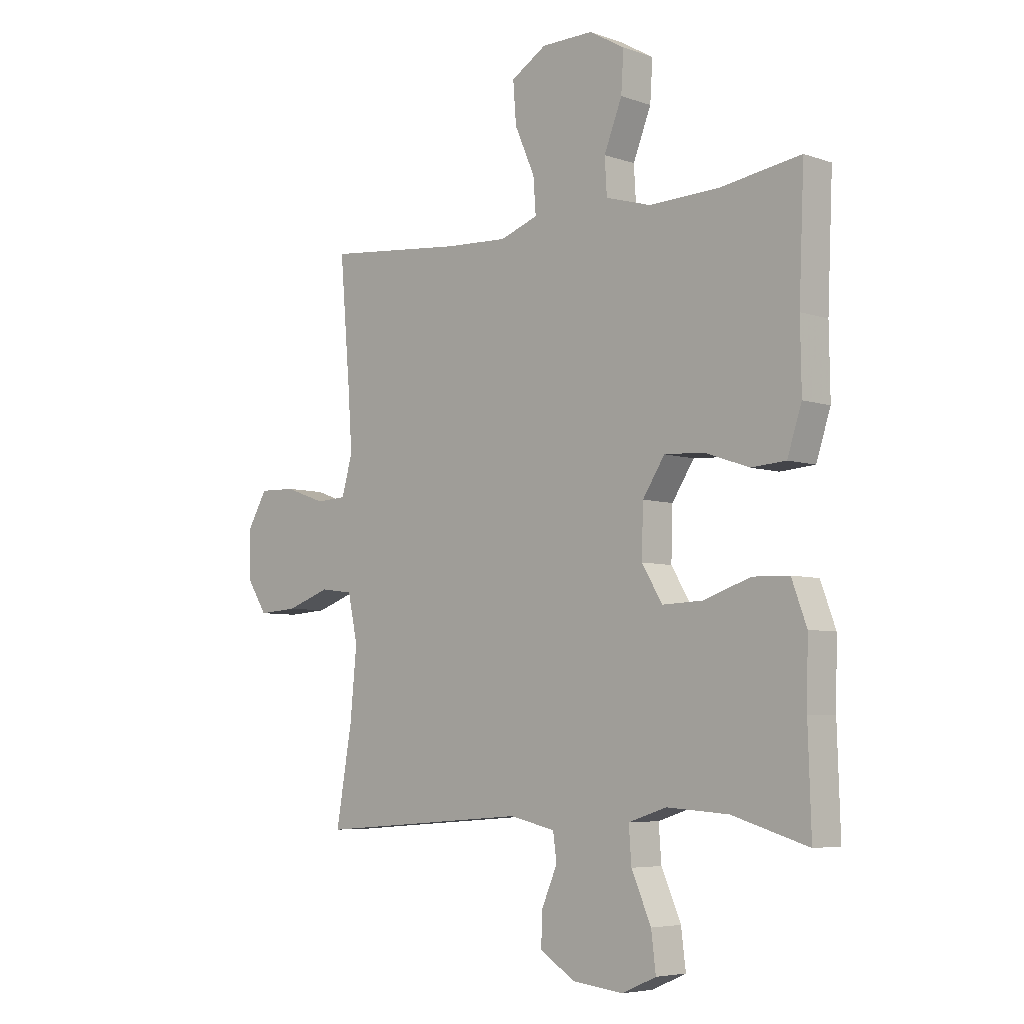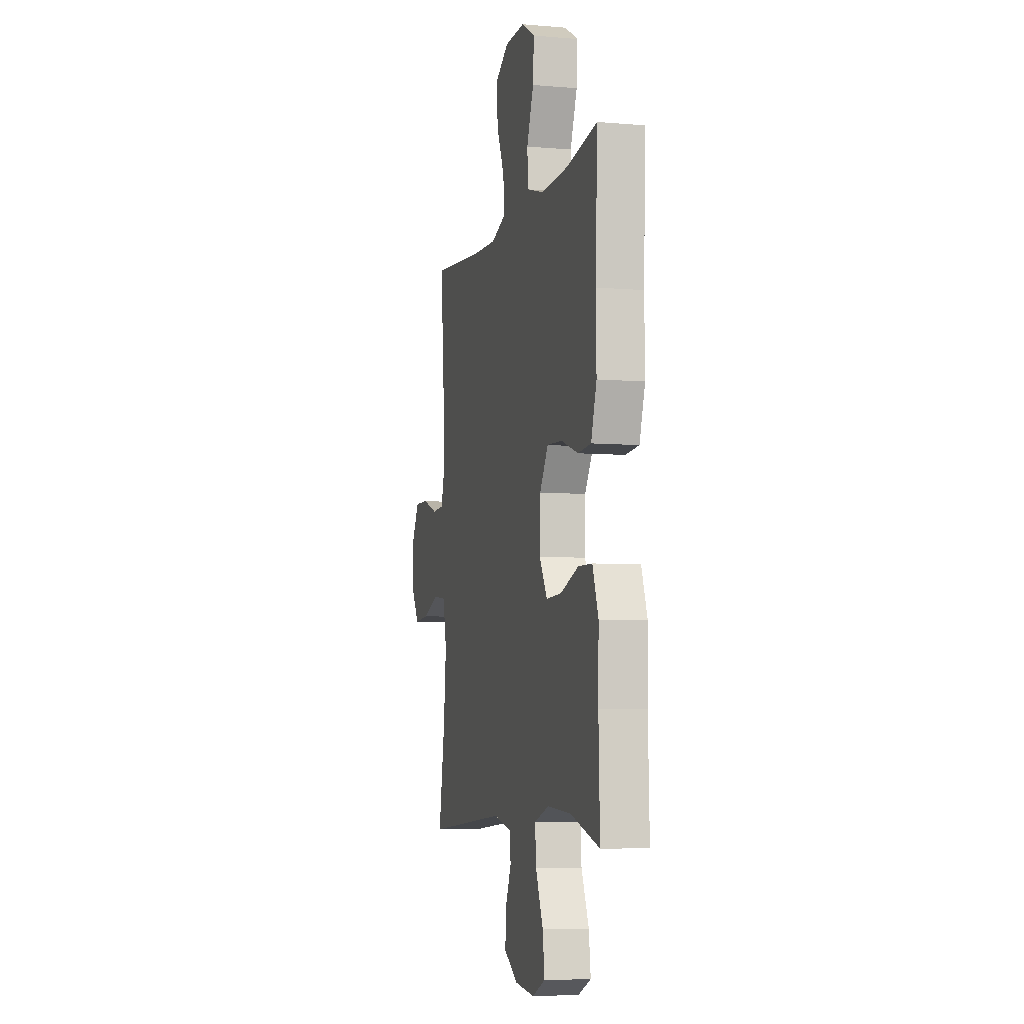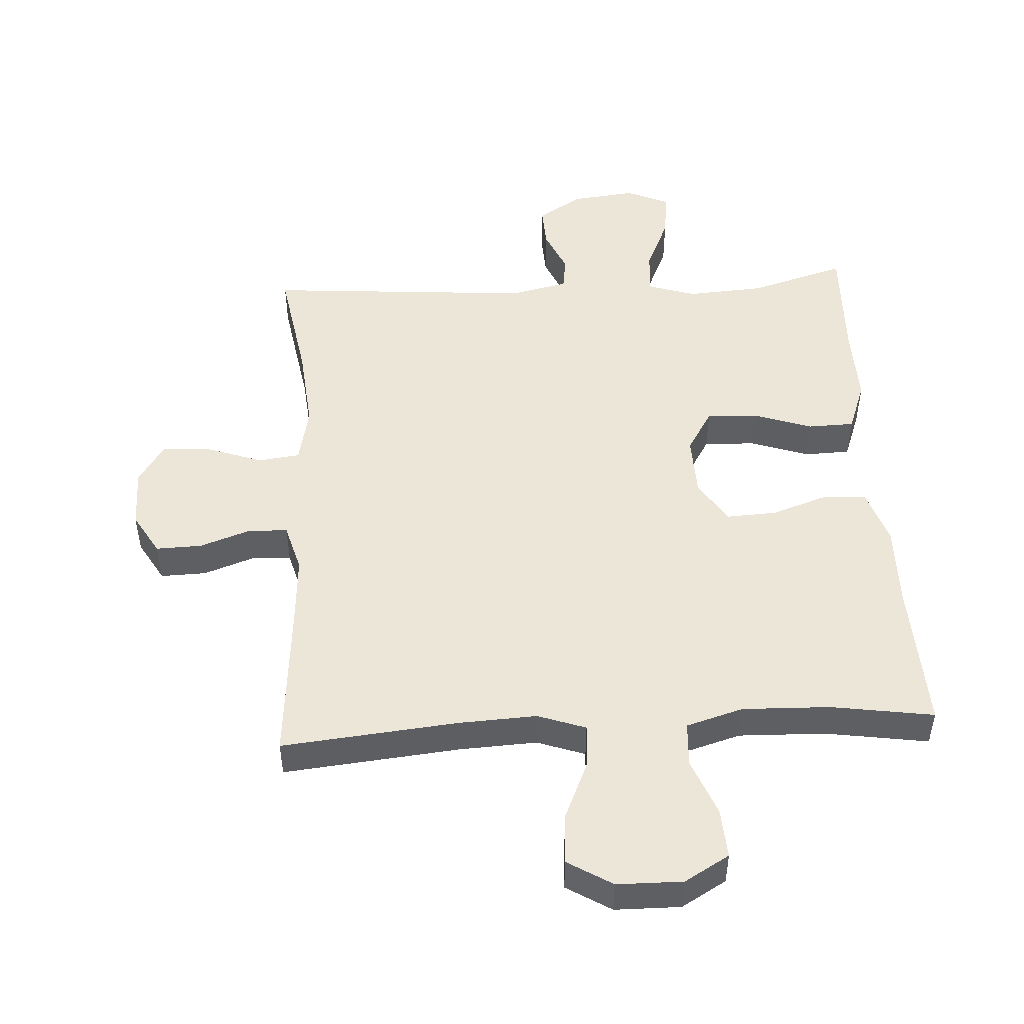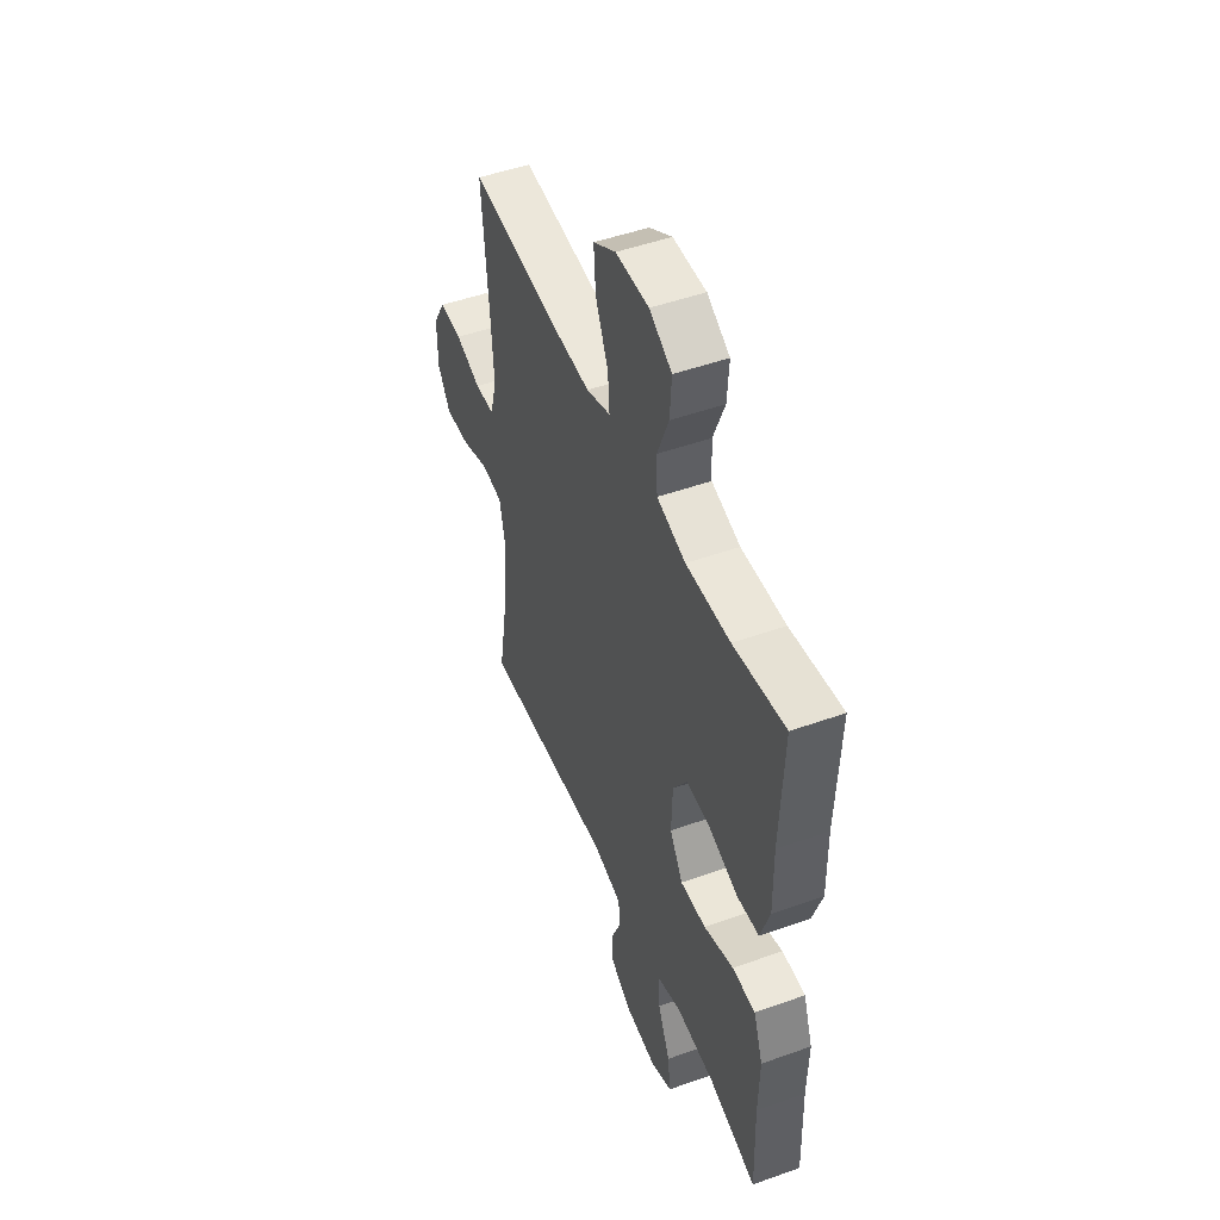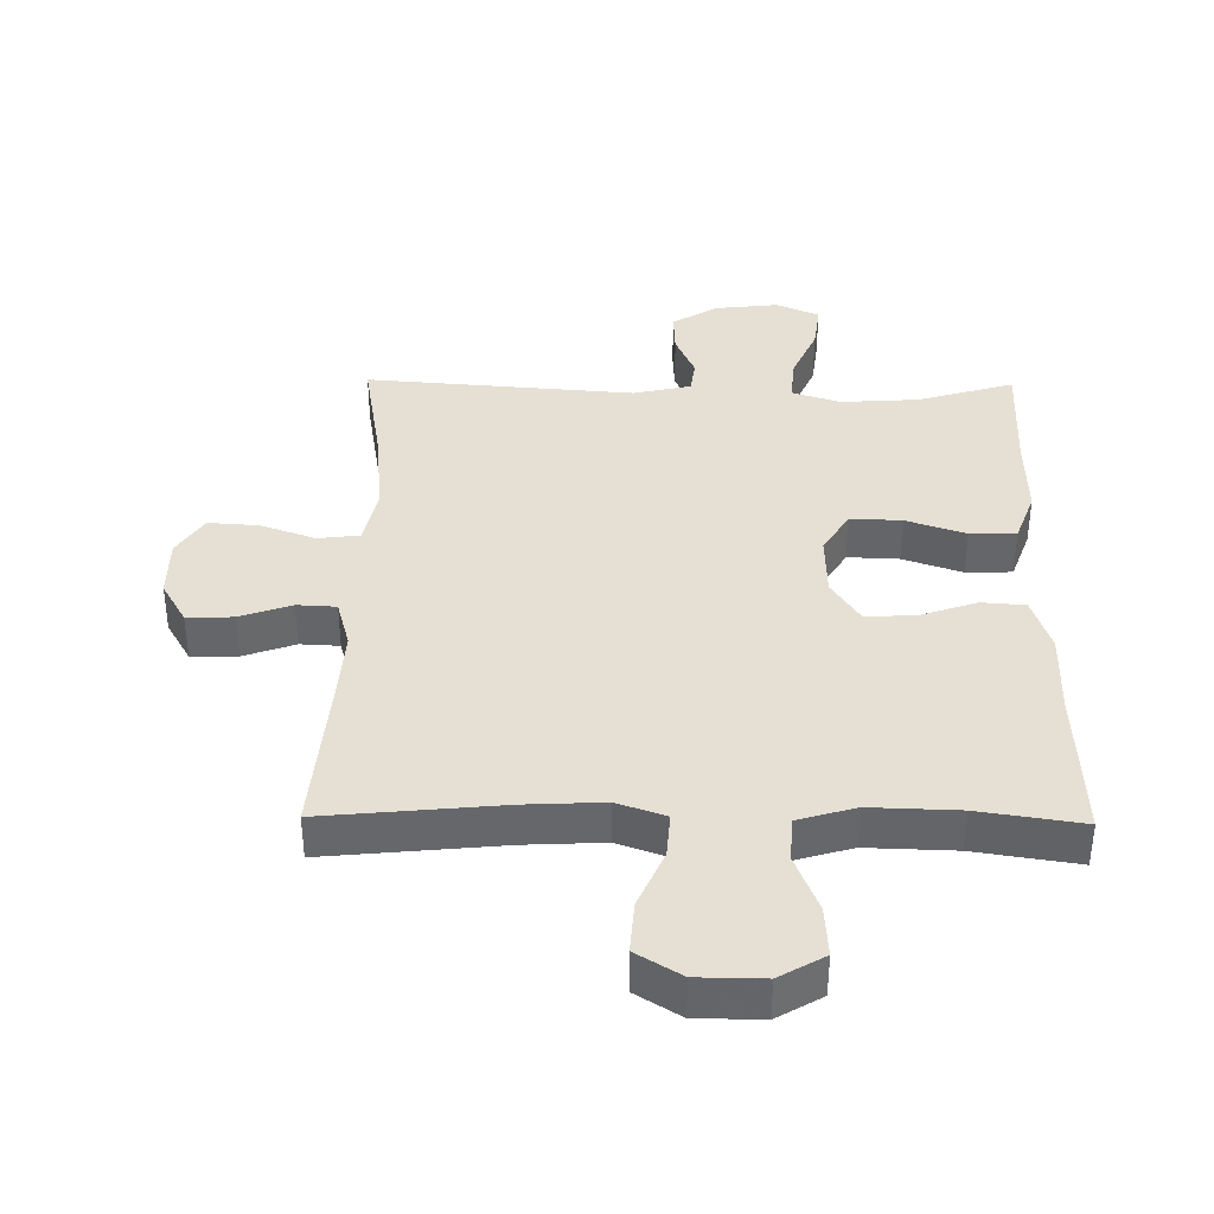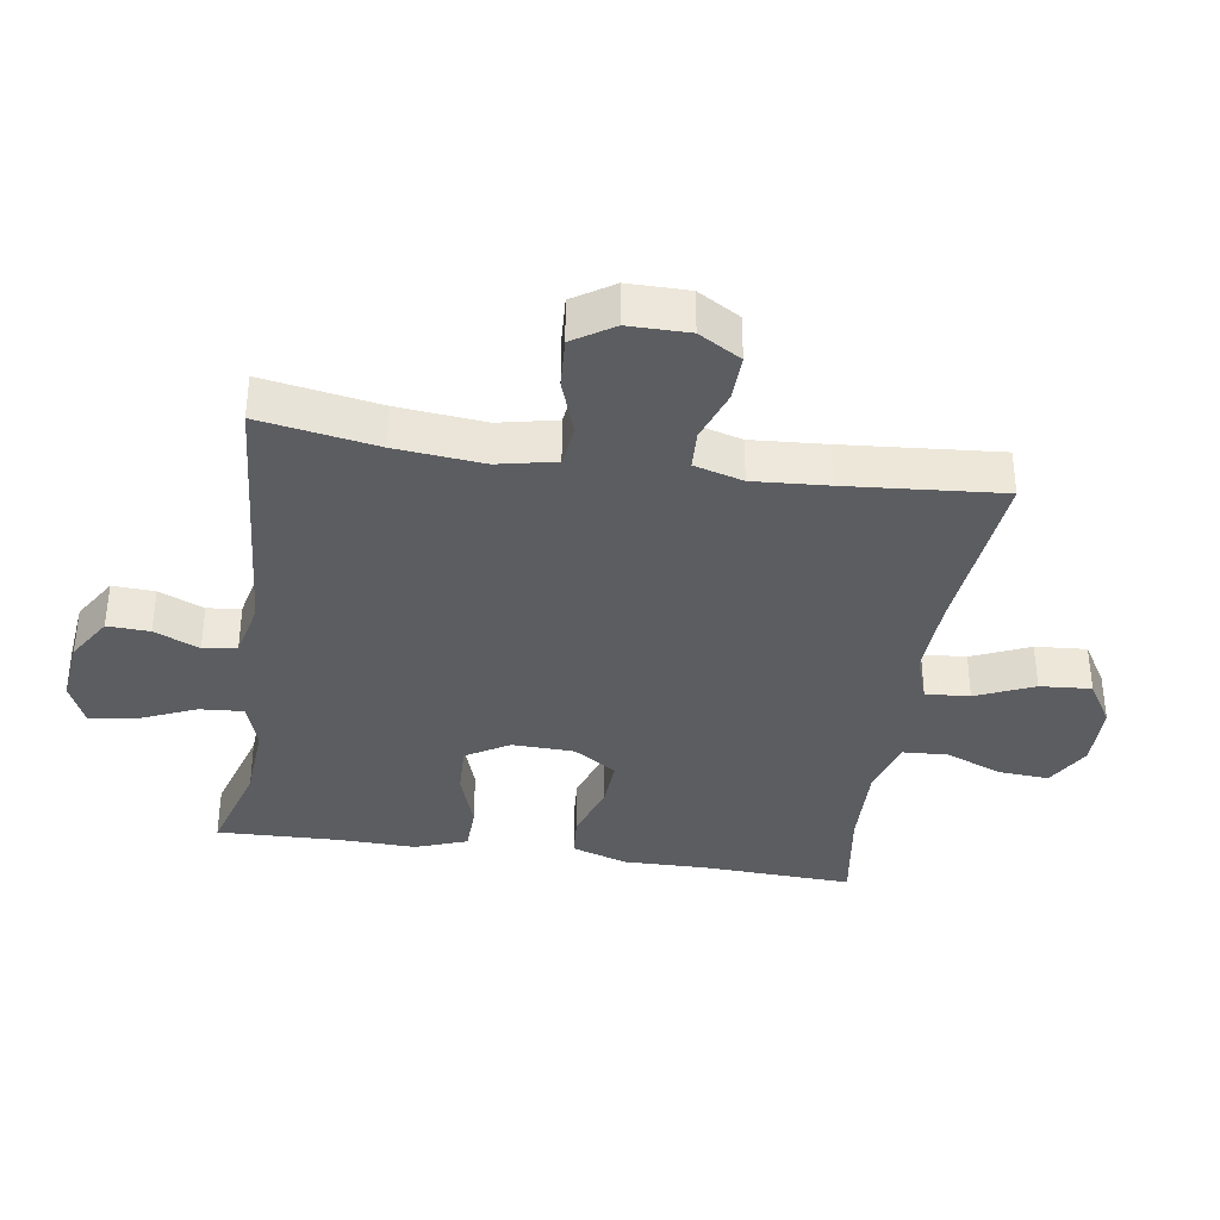
<metadata>
{"format":"obj","ext":"obj","renderer":"f3d","projection":"perspective","resolution":1024,"background":"white","views":[{"elev":-5.7,"azim":43.8,"up":"+Z"},{"elev":-6.3,"azim":75.8,"up":"+Z"},{"elev":49.0,"azim":-3.3,"up":"+Y"},{"elev":49.1,"azim":68.4,"up":"+Z"},{"elev":38.2,"azim":0.8,"up":"+Y"},{"elev":-36.4,"azim":-98.7,"up":"+Y"}]}
</metadata>
<code>
v -0.5 0.07 0.5
v -0.228 0.07 0.473
v -0.108 0.07 0.467
v -0.034 0.07 0.493
v -0.039 0.07 0.561
v -0.078 0.07 0.65
v -0.084 0.07 0.729
v -0.015 0.07 0.771
v 0.086 0.07 0.772
v 0.155 0.07 0.732
v 0.15 0.07 0.655
v 0.115 0.07 0.567
v 0.119 0.07 0.498
v 0.207 0.07 0.472
v 0.342 0.07 0.476
v 0.5 0.07 0.5
v 0.49 0.07 0.268
v 0.492 0.07 0.139
v 0.464 0.07 0.054
v 0.397 0.07 0.049
v 0.31 0.07 0.079
v 0.233 0.07 0.083
v 0.19 0.07 0.017
v 0.187 0.07 -0.079
v 0.227 0.07 -0.145
v 0.306 0.07 -0.142
v 0.397 0.07 -0.111
v 0.468 0.07 -0.113
v 0.497 0.07 -0.192
v 0.494 0.07 -0.313
v 0.5 0.07 -0.5
v 0.352 0.07 -0.456
v 0.232 0.07 -0.448
v 0.158 0.07 -0.472
v 0.163 0.07 -0.54
v 0.201 0.07 -0.627
v 0.21 0.07 -0.699
v 0.144 0.07 -0.728
v 0.045 0.07 -0.717
v -0.024 0.07 -0.674
v -0.021 0.07 -0.609
v 0.009 0.07 -0.54
v 0.002 0.07 -0.488
v -0.087 0.07 -0.468
v -0.5 0.07 -0.5
v -0.469 0.07 -0.319
v -0.456 0.07 -0.184
v -0.475 0.07 -0.095
v -0.539 0.07 -0.087
v -0.624 0.07 -0.117
v -0.701 0.07 -0.122
v -0.741 0.07 -0.06
v -0.741 0.07 0.033
v -0.703 0.07 0.098
v -0.632 0.07 0.096
v -0.553 0.07 0.068
v -0.493 0.07 0.071
v -0.472 0.07 0.146
v -0.48 0.07 0.262
v -0.5 0 0.5
v -0.228 0 0.473
v -0.108 0 0.467
v -0.034 0 0.493
v -0.039 0 0.561
v -0.078 0 0.65
v -0.084 0 0.729
v -0.015 0 0.771
v 0.086 0 0.772
v 0.155 0 0.732
v 0.15 0 0.655
v 0.115 0 0.567
v 0.119 0 0.498
v 0.207 0 0.472
v 0.342 0 0.476
v 0.5 0 0.5
v 0.49 0 0.268
v 0.492 0 0.139
v 0.464 0 0.054
v 0.397 0 0.049
v 0.31 0 0.079
v 0.233 0 0.083
v 0.19 0 0.017
v 0.187 0 -0.079
v 0.227 0 -0.145
v 0.306 0 -0.142
v 0.397 0 -0.111
v 0.468 0 -0.113
v 0.497 0 -0.192
v 0.494 0 -0.313
v 0.5 0 -0.5
v 0.352 0 -0.456
v 0.232 0 -0.448
v 0.158 0 -0.472
v 0.163 0 -0.54
v 0.201 0 -0.627
v 0.21 0 -0.699
v 0.144 0 -0.728
v 0.045 0 -0.717
v -0.024 0 -0.674
v -0.021 0 -0.609
v 0.009 0 -0.54
v 0.002 0 -0.488
v -0.087 0 -0.468
v -0.5 0 -0.5
v -0.469 0 -0.319
v -0.456 0 -0.184
v -0.475 0 -0.095
v -0.539 0 -0.087
v -0.624 0 -0.117
v -0.701 0 -0.122
v -0.741 0 -0.06
v -0.741 0 0.033
v -0.703 0 0.098
v -0.632 0 0.096
v -0.553 0 0.068
v -0.493 0 0.071
v -0.472 0 0.146
v -0.48 0 0.262
f 54 55 56
f 53 54 56
f 52 53 56
f 51 52 56
f 50 51 56
f 49 50 56
f 48 49 56 57
f 47 48 57 58
f 44 45 46
f 43 44 46 47
f 40 41 42
f 39 40 42
f 38 39 42
f 37 38 42
f 36 37 42
f 35 36 42
f 34 35 42 43
f 43 47 58
f 34 43 58
f 33 34 58
f 30 31 32
f 30 32 33
f 29 30 33
f 28 29 33
f 27 28 33
f 26 27 33
f 19 20 21
f 18 19 21
f 17 18 21
f 17 21 22
f 16 17 22
f 15 16 22
f 14 15 22 23
f 10 11 12
f 9 10 12
f 8 9 12
f 7 8 12
f 6 7 12
f 5 6 12
f 4 5 12 13
f 13 14 23
f 4 13 23
f 3 4 23
f 59 1 2
f 3 23 24
f 2 3 24
f 59 2 24
f 58 59 24
f 33 58 24 25
f 25 26 33
f 115 114 113
f 115 113 112
f 115 112 111
f 115 111 110
f 115 110 109
f 115 109 108
f 116 115 108 107
f 117 116 107 106
f 105 104 103
f 106 105 103 102
f 101 100 99
f 101 99 98
f 101 98 97
f 101 97 96
f 101 96 95
f 101 95 94
f 102 101 94 93
f 117 106 102
f 117 102 93
f 117 93 92
f 91 90 89
f 92 91 89
f 92 89 88
f 92 88 87
f 92 87 86
f 92 86 85
f 80 79 78
f 80 78 77
f 80 77 76
f 81 80 76
f 81 76 75
f 81 75 74
f 82 81 74 73
f 71 70 69
f 71 69 68
f 71 68 67
f 71 67 66
f 71 66 65
f 71 65 64
f 72 71 64 63
f 82 73 72
f 82 72 63
f 82 63 62
f 61 60 118
f 83 82 62
f 83 62 61
f 83 61 118
f 83 118 117
f 84 83 117 92
f 92 85 84
f 1 60 61 2
f 2 61 62 3
f 3 62 63 4
f 4 63 64 5
f 5 64 65 6
f 6 65 66 7
f 7 66 67 8
f 8 67 68 9
f 9 68 69 10
f 10 69 70 11
f 11 70 71 12
f 12 71 72 13
f 13 72 73 14
f 14 73 74 15
f 15 74 75 16
f 16 75 76 17
f 17 76 77 18
f 18 77 78 19
f 19 78 79 20
f 20 79 80 21
f 21 80 81 22
f 22 81 82 23
f 23 82 83 24
f 24 83 84 25
f 25 84 85 26
f 26 85 86 27
f 27 86 87 28
f 28 87 88 29
f 29 88 89 30
f 30 89 90 31
f 31 90 91 32
f 32 91 92 33
f 33 92 93 34
f 34 93 94 35
f 35 94 95 36
f 36 95 96 37
f 37 96 97 38
f 38 97 98 39
f 39 98 99 40
f 40 99 100 41
f 41 100 101 42
f 42 101 102 43
f 43 102 103 44
f 44 103 104 45
f 45 104 105 46
f 46 105 106 47
f 47 106 107 48
f 48 107 108 49
f 49 108 109 50
f 50 109 110 51
f 51 110 111 52
f 52 111 112 53
f 53 112 113 54
f 54 113 114 55
f 55 114 115 56
f 56 115 116 57
f 57 116 117 58
f 58 117 118 59
f 59 118 60 1

</code>
